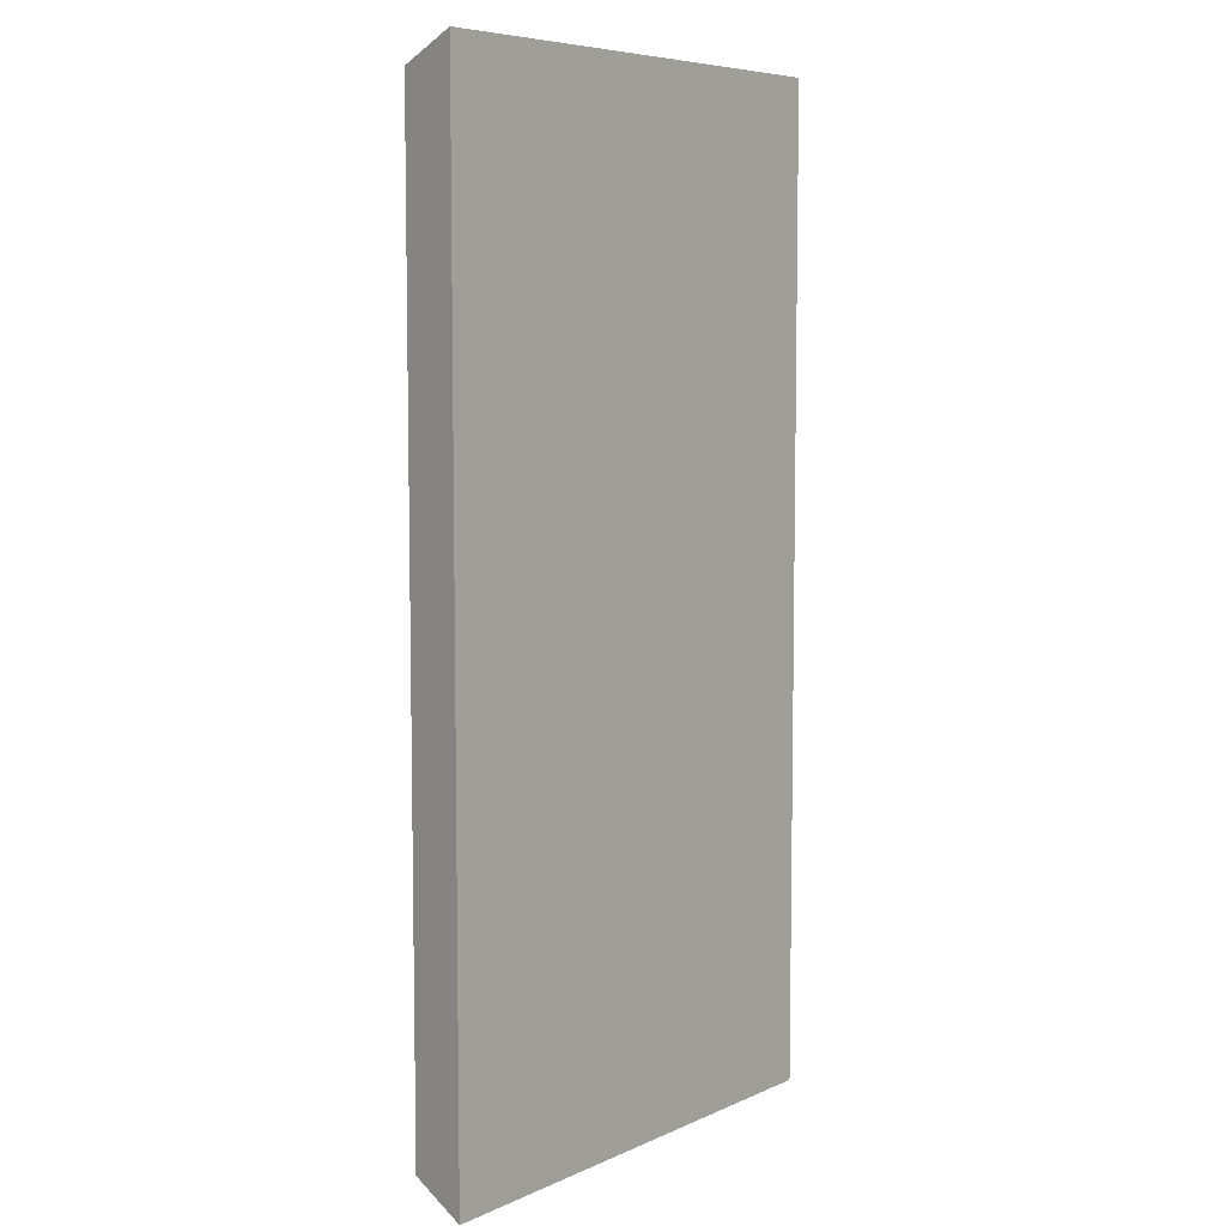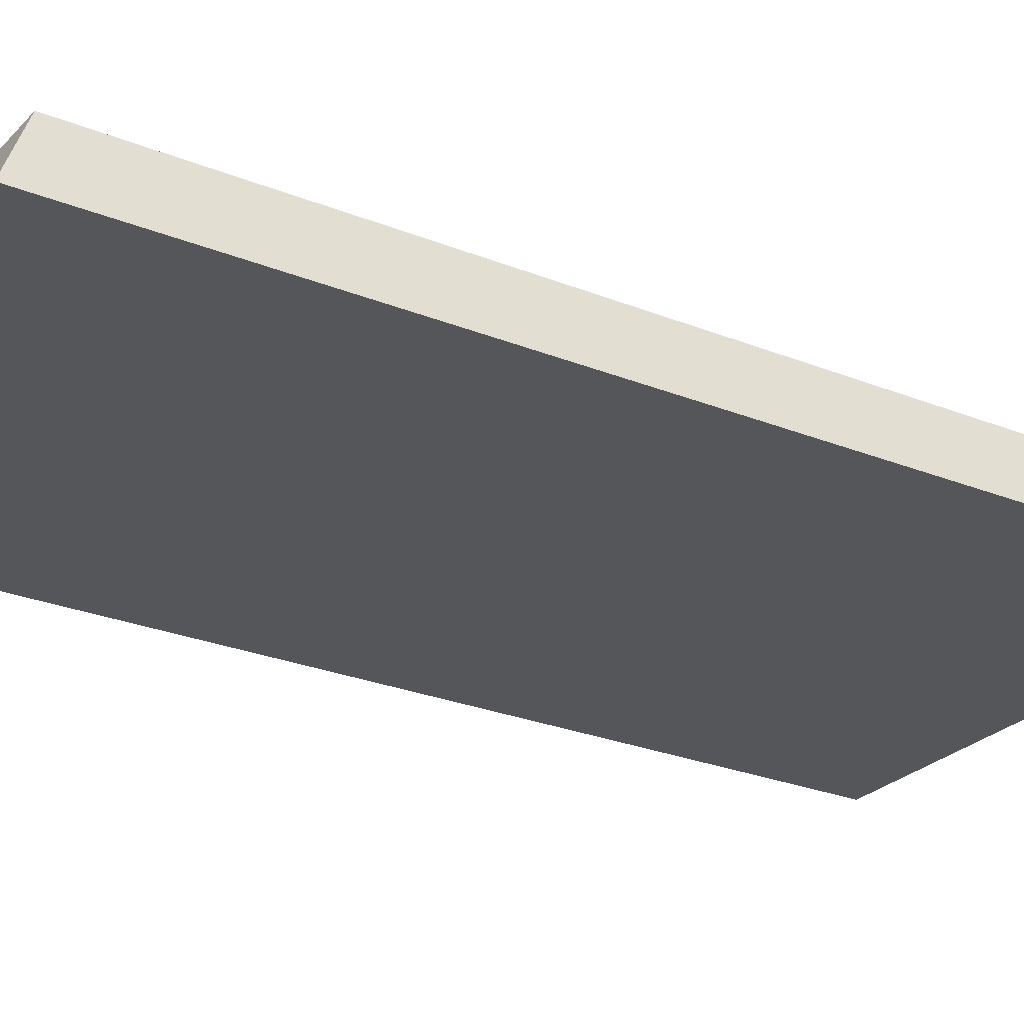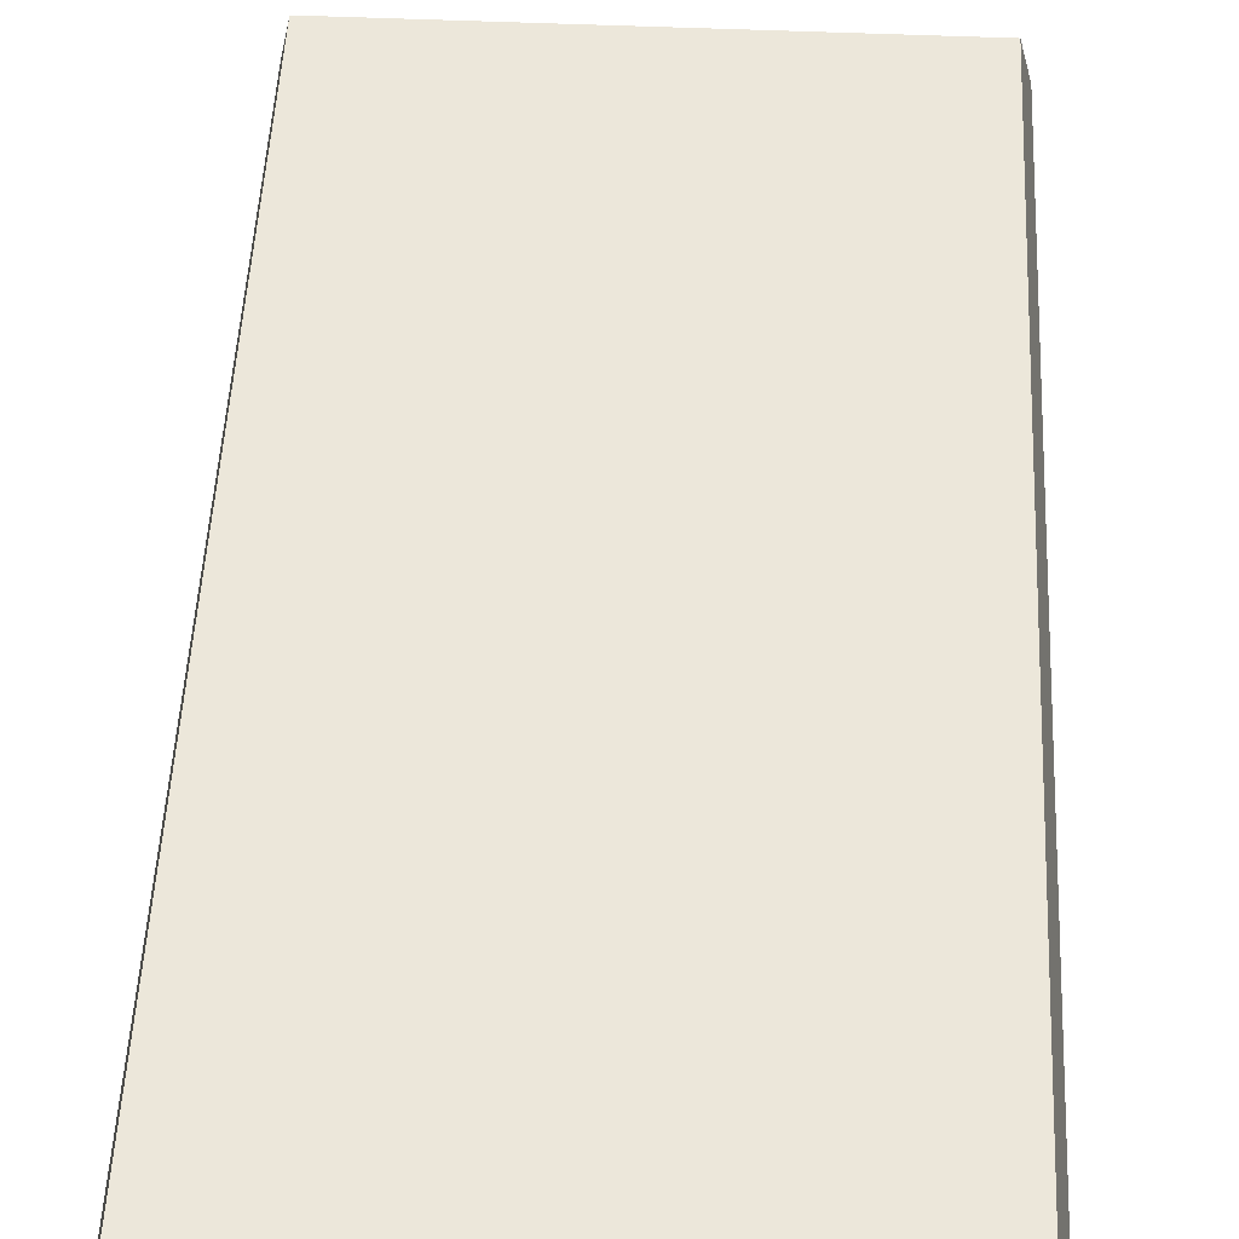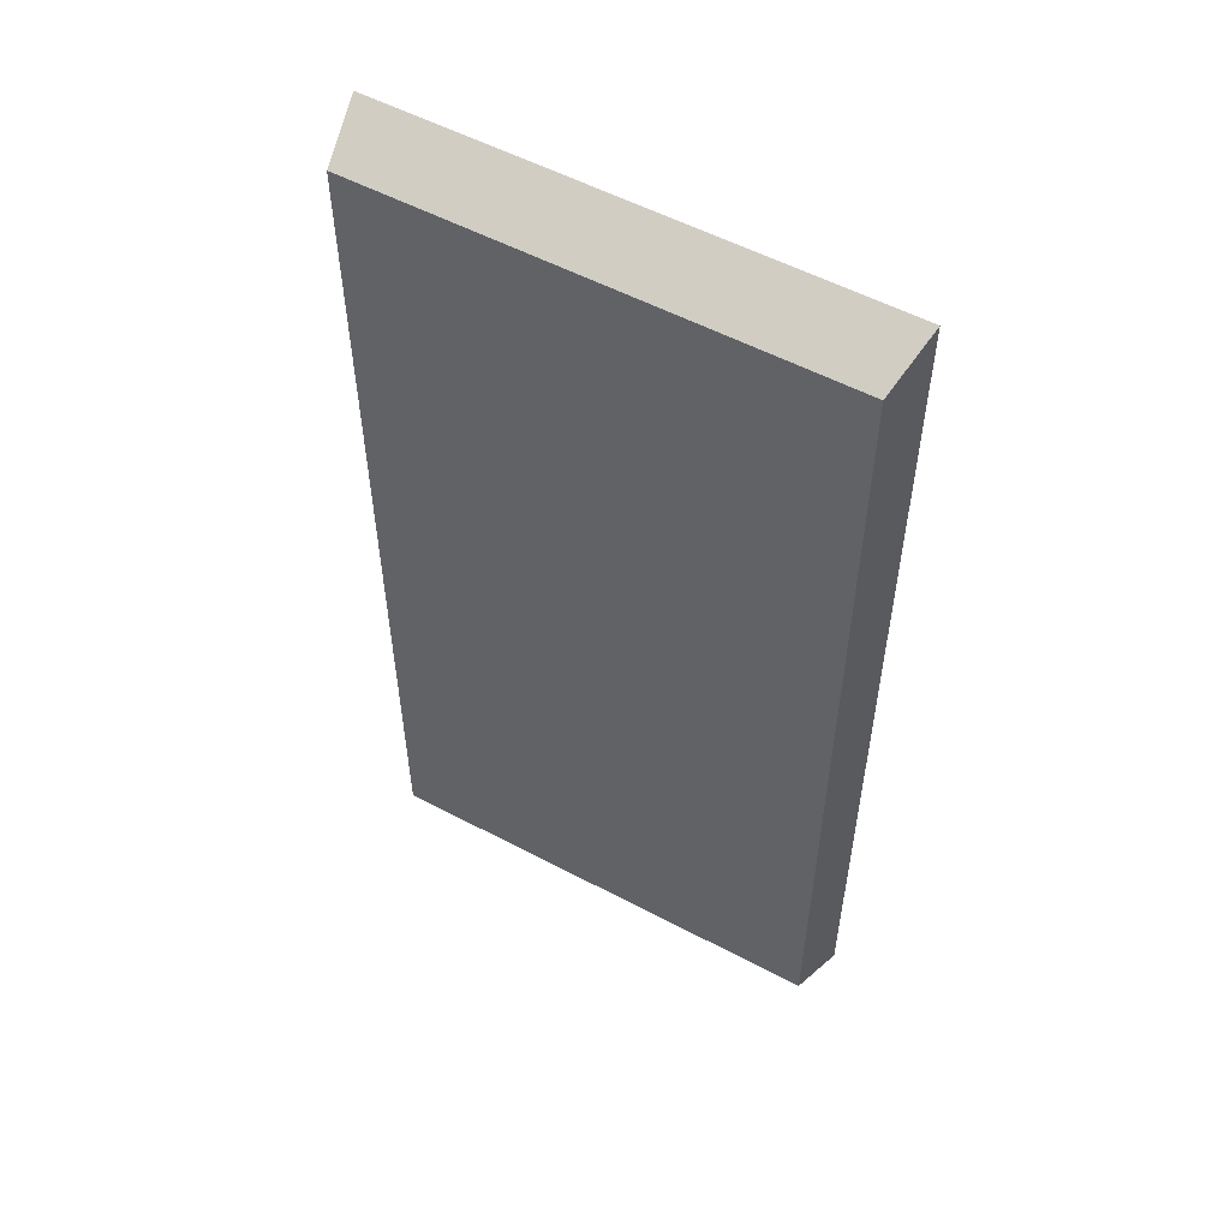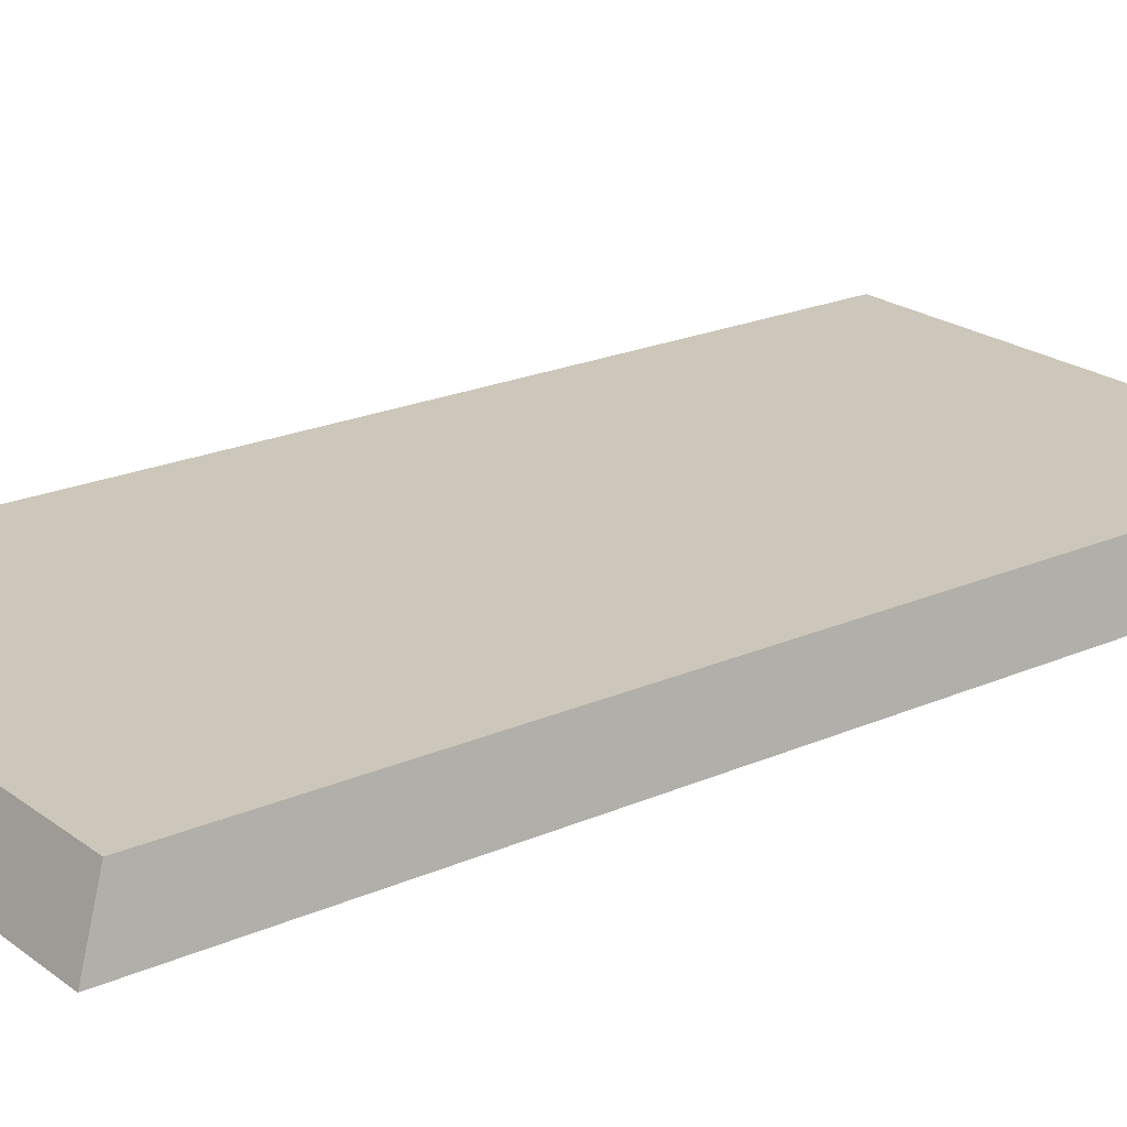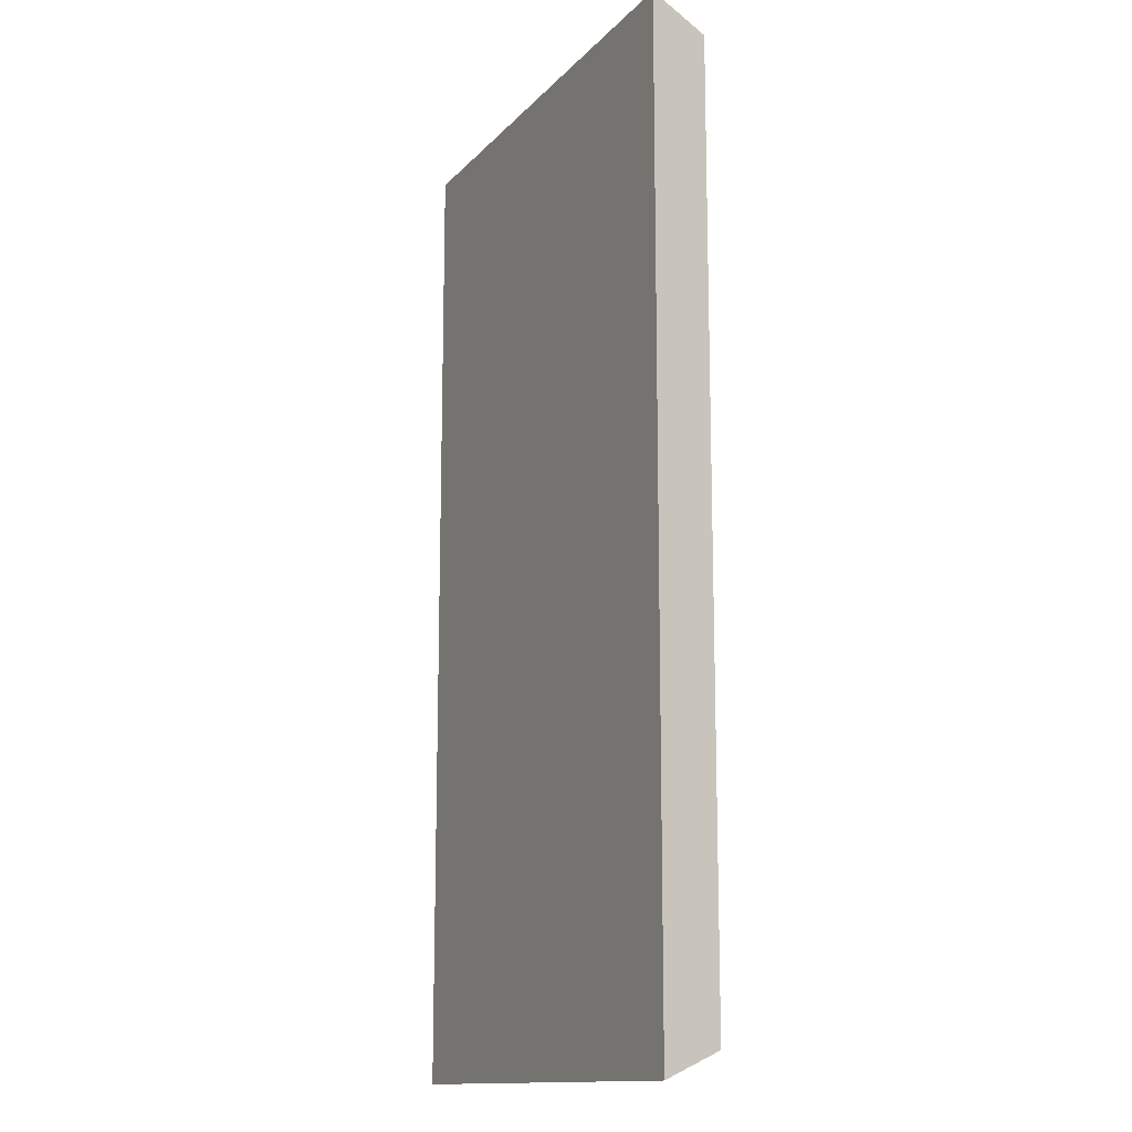
<metadata>
{"format":"obj","ext":"obj","renderer":"f3d","projection":"perspective","resolution":1024,"background":"white","views":[{"elev":6.9,"azim":-51.6,"up":"+Z"},{"elev":-26.0,"azim":-122.7,"up":"+Y"},{"elev":50.3,"azim":-177.3,"up":"+Y"},{"elev":55.2,"azim":-150.9,"up":"+Z"},{"elev":21.5,"azim":-127.8,"up":"+Y"},{"elev":-13.8,"azim":63.9,"up":"+Z"}]}
</metadata>
<code>
o rec_50x25
v -0.5 0.003986 1
v -0.4743 0.1289 0.9486
v -0.5 0.003986 -1
v -0.4743 0.1289 -0.9486
v 0.5 0.003986 1
v 0.4743 0.1289 0.9486
v 0.5 0.003986 -1
v 0.4743 0.1289 -0.9486
f 1 2 4 3
f 3 4 8 7
f 7 8 6 5
f 5 6 2 1
f 3 7 5 1
f 8 4 2 6

</code>
